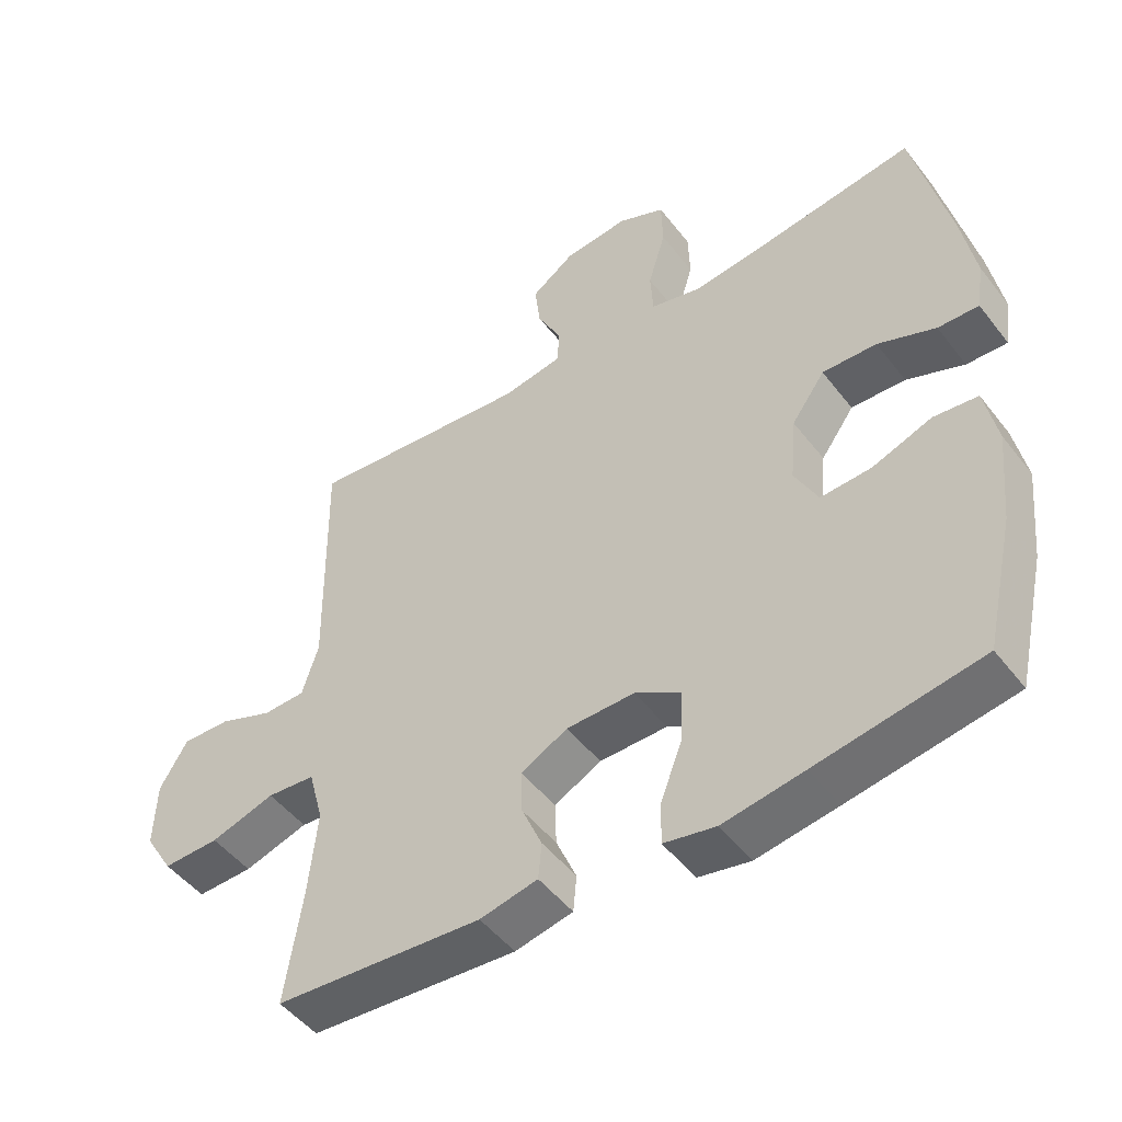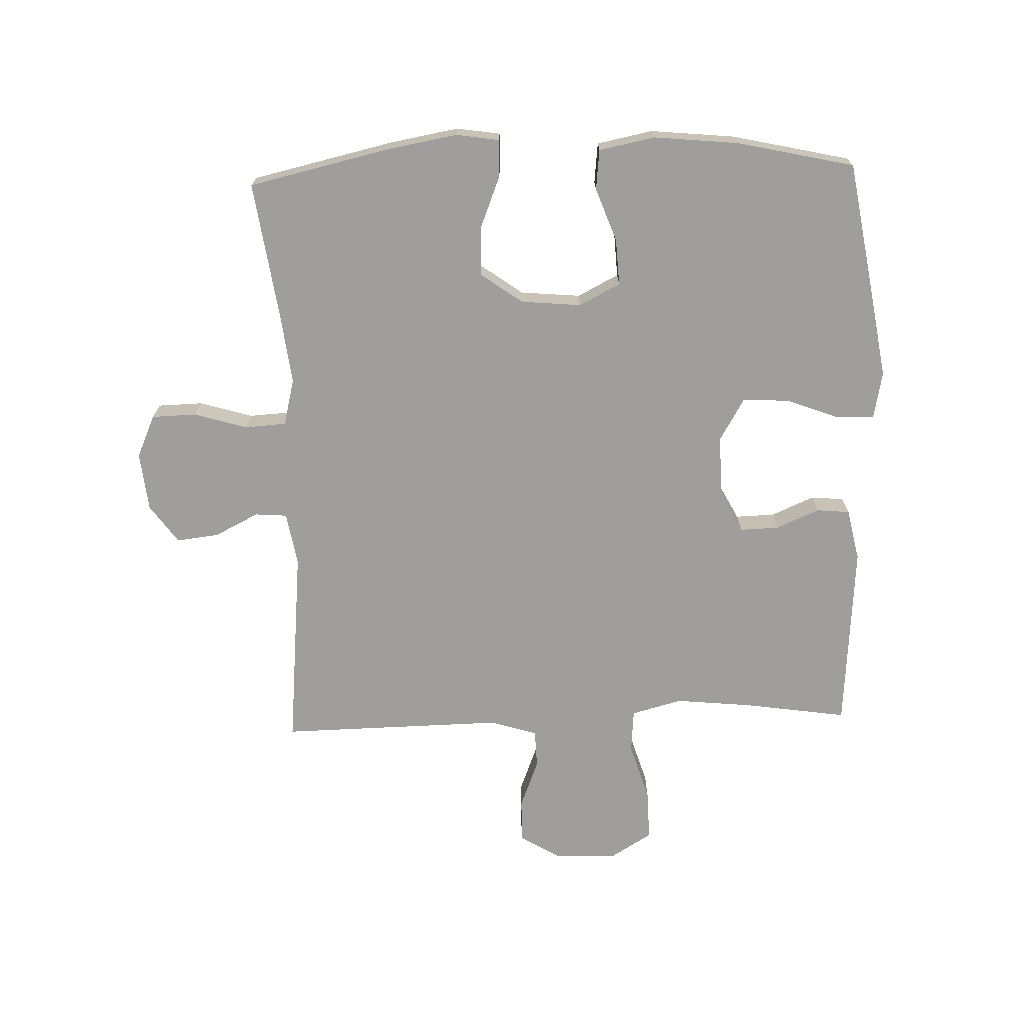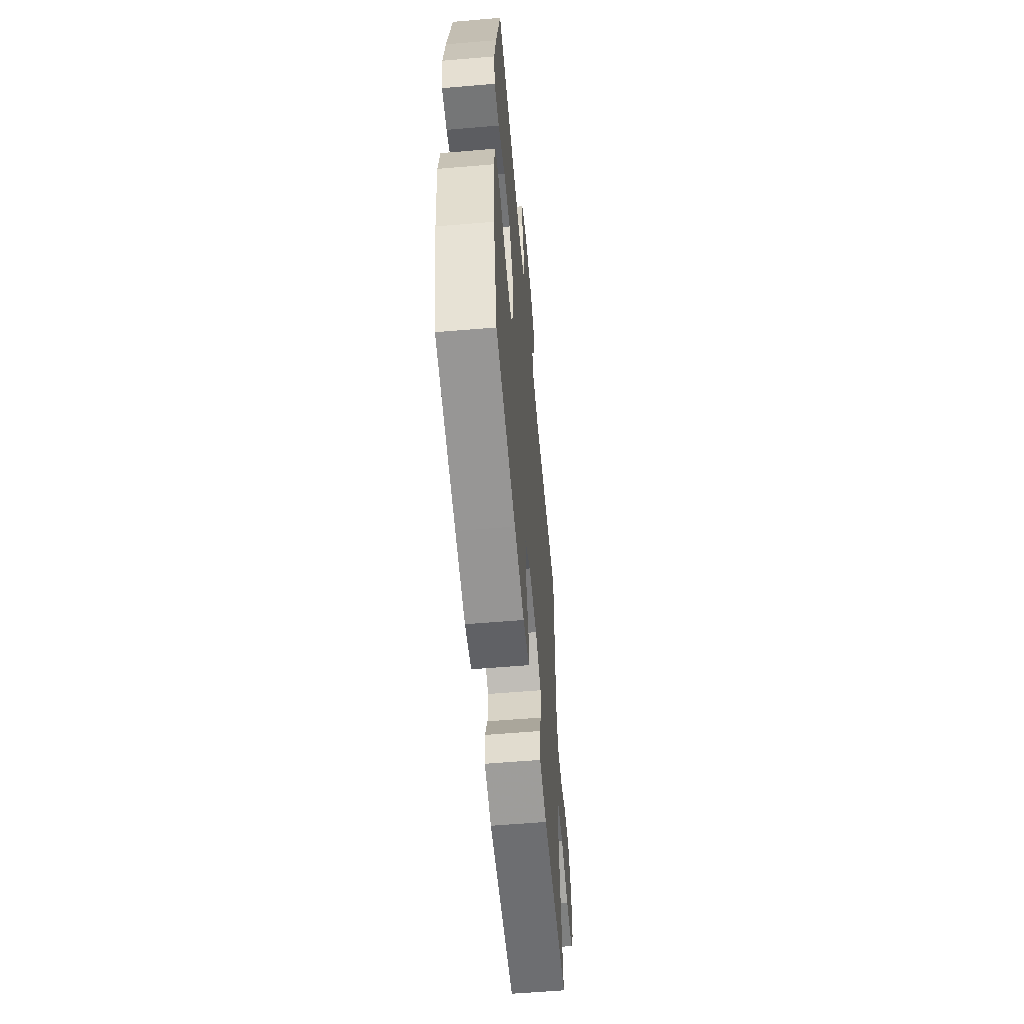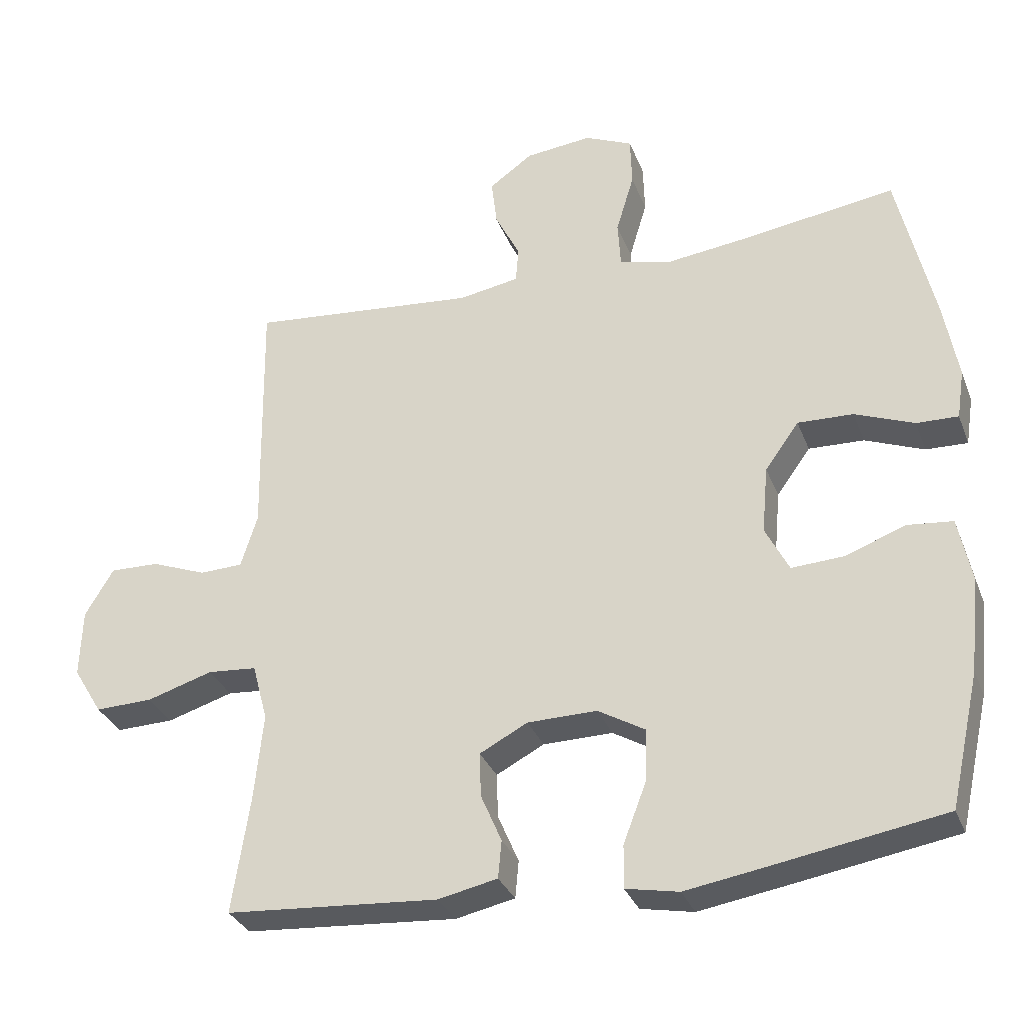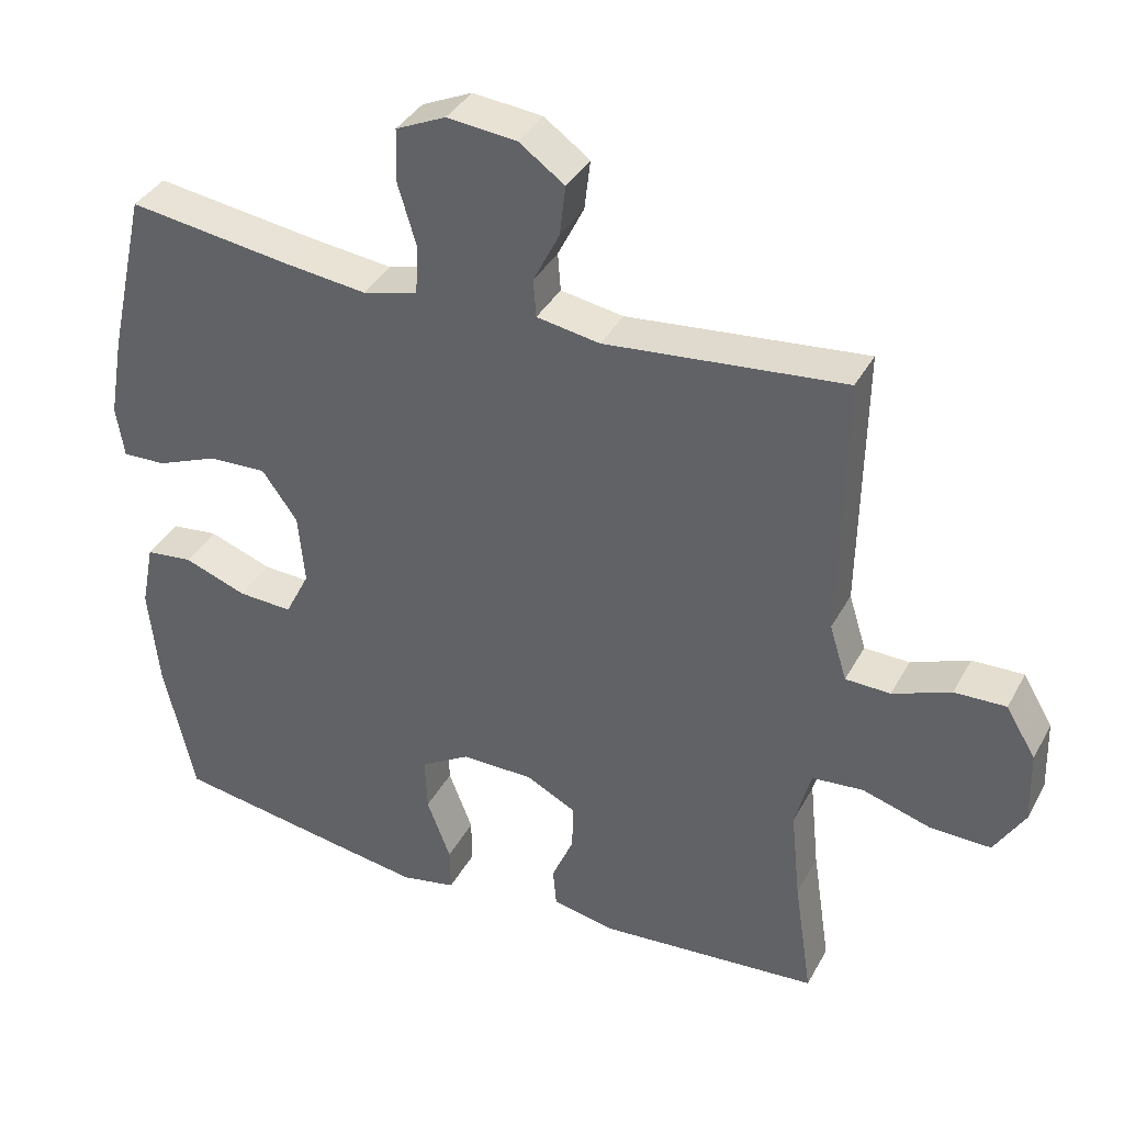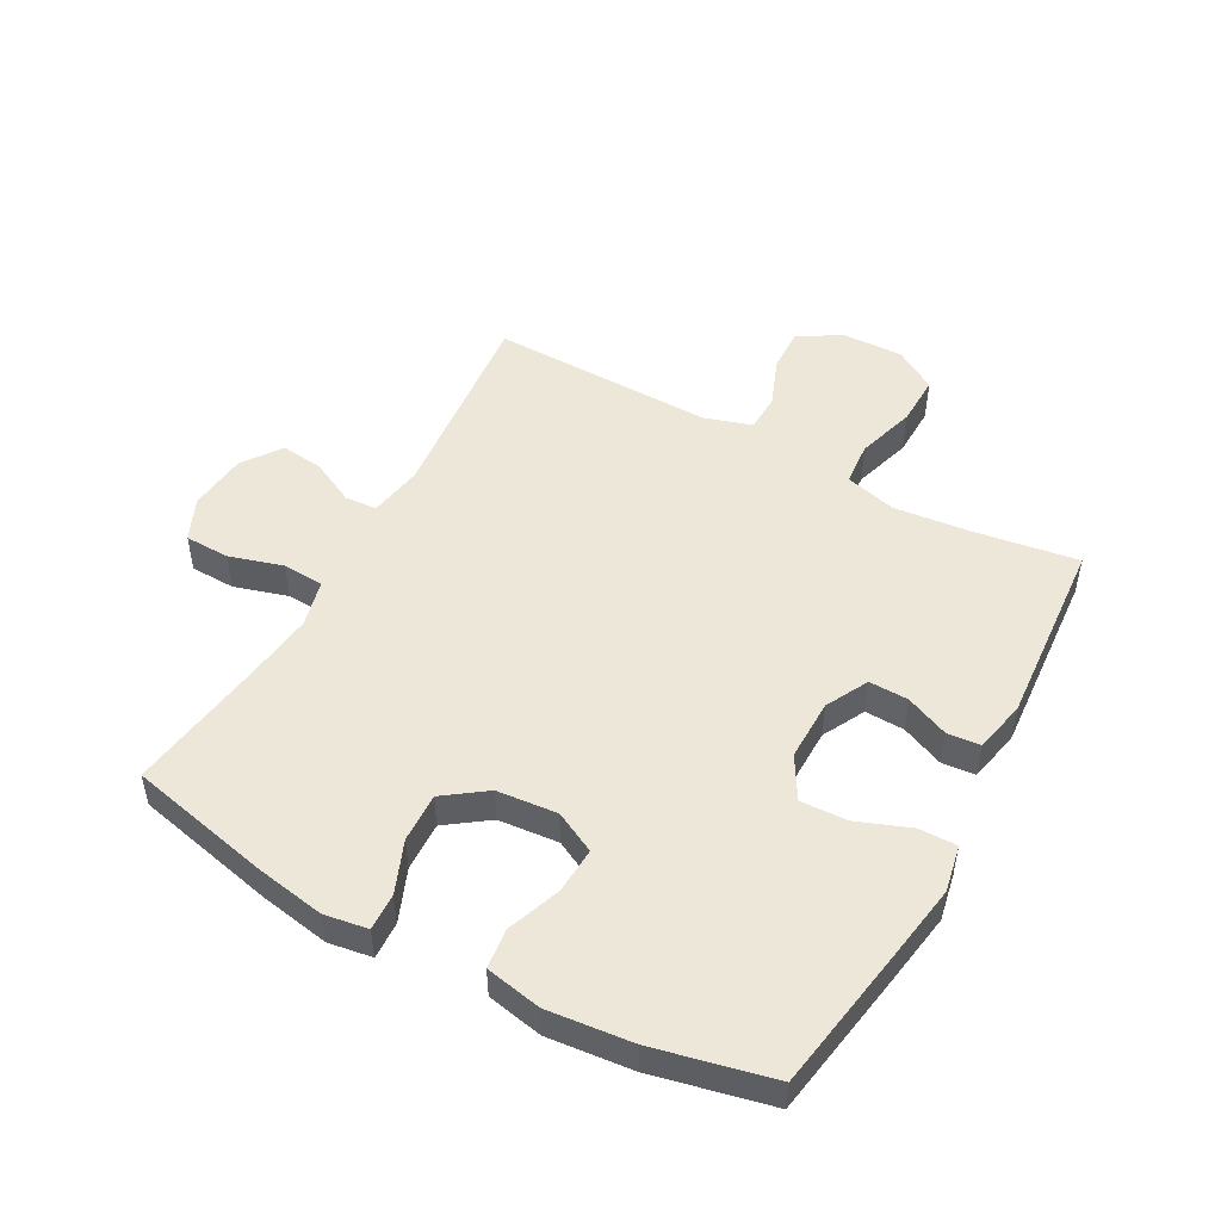
<metadata>
{"format":"obj","ext":"obj","renderer":"f3d","projection":"perspective","resolution":1024,"background":"white","views":[{"elev":-49.0,"azim":36.0,"up":"+Z"},{"elev":-70.9,"azim":91.9,"up":"+Y"},{"elev":-58.6,"azim":95.0,"up":"+Z"},{"elev":-32.0,"azim":19.1,"up":"+Z"},{"elev":37.0,"azim":-154.5,"up":"+Z"},{"elev":49.8,"azim":118.7,"up":"+Y"}]}
</metadata>
<code>
v 0.5 0.07 0.5
v 0.552 0.07 0.27
v 0.572 0.07 0.156
v 0.561 0.07 0.085
v 0.501 0.07 0.087
v 0.416 0.07 0.121
v 0.336 0.07 0.124
v 0.287 0.07 0.056
v 0.278 0.07 -0.042
v 0.312 0.07 -0.109
v 0.387 0.07 -0.105
v 0.474 0.07 -0.073
v 0.539 0.07 -0.08
v 0.557 0.07 -0.171
v 0.543 0.07 -0.309
v 0.5 0.07 -0.5
v 0.259 0.07 -0.54
v 0.14 0.07 -0.559
v 0.064 0.07 -0.544
v 0.065 0.07 -0.482
v 0.098 0.07 -0.396
v 0.101 0.07 -0.32
v 0.033 0.07 -0.28
v -0.067 0.07 -0.281
v -0.136 0.07 -0.317
v -0.134 0.07 -0.381
v -0.104 0.07 -0.451
v -0.109 0.07 -0.505
v -0.194 0.07 -0.523
v -0.5 0.07 -0.5
v -0.475 0.07 -0.333
v -0.462 0.07 -0.206
v -0.484 0.07 -0.123
v -0.555 0.07 -0.117
v -0.65 0.07 -0.146
v -0.733 0.07 -0.148
v -0.775 0.07 -0.079
v -0.772 0.07 0.02
v -0.731 0.07 0.089
v -0.66 0.07 0.087
v -0.58 0.07 0.056
v -0.518 0.07 0.058
v -0.494 0.07 0.135
v -0.496 0.07 0.254
v -0.5 0.07 0.5
v -0.17 0.07 0.468
v -0.083 0.07 0.483
v -0.079 0.07 0.535
v -0.115 0.07 0.607
v -0.123 0.07 0.676
v -0.06 0.07 0.721
v 0.036 0.07 0.731
v 0.105 0.07 0.7
v 0.107 0.07 0.627
v 0.081 0.07 0.54
v 0.085 0.07 0.473
v 0.161 0.07 0.454
v 0.277 0.07 0.468
v 0.5 0 0.5
v 0.552 0 0.27
v 0.572 0 0.156
v 0.561 0 0.085
v 0.501 0 0.087
v 0.416 0 0.121
v 0.336 0 0.124
v 0.287 0 0.056
v 0.278 0 -0.042
v 0.312 0 -0.109
v 0.387 0 -0.105
v 0.474 0 -0.073
v 0.539 0 -0.08
v 0.557 0 -0.171
v 0.543 0 -0.309
v 0.5 0 -0.5
v 0.259 0 -0.54
v 0.14 0 -0.559
v 0.064 0 -0.544
v 0.065 0 -0.482
v 0.098 0 -0.396
v 0.101 0 -0.32
v 0.033 0 -0.28
v -0.067 0 -0.281
v -0.136 0 -0.317
v -0.134 0 -0.381
v -0.104 0 -0.451
v -0.109 0 -0.505
v -0.194 0 -0.523
v -0.5 0 -0.5
v -0.475 0 -0.333
v -0.462 0 -0.206
v -0.484 0 -0.123
v -0.555 0 -0.117
v -0.65 0 -0.146
v -0.733 0 -0.148
v -0.775 0 -0.079
v -0.772 0 0.02
v -0.731 0 0.089
v -0.66 0 0.087
v -0.58 0 0.056
v -0.518 0 0.058
v -0.494 0 0.135
v -0.496 0 0.254
v -0.5 0 0.5
v -0.17 0 0.468
v -0.083 0 0.483
v -0.079 0 0.535
v -0.115 0 0.607
v -0.123 0 0.676
v -0.06 0 0.721
v 0.036 0 0.731
v 0.105 0 0.7
v 0.107 0 0.627
v 0.081 0 0.54
v 0.085 0 0.473
v 0.161 0 0.454
v 0.277 0 0.468
f 52 53 54 55
f 52 55 56
f 51 52 56
f 48 49 50 51
f 47 48 51 56
f 46 47 56 57
f 43 44 45 46
f 42 43 46 57
f 38 39 40 41
f 38 41 42
f 37 38 42
f 34 35 36 37
f 33 34 37 42
f 32 33 42 57
f 28 29 30 31
f 26 27 28 31
f 25 26 31 32
f 24 25 32 57
f 18 19 20 21
f 18 21 22
f 17 18 22
f 16 17 22
f 15 16 22 23
f 11 12 13 14
f 10 11 14 15
f 3 4 5 6
f 3 6 7
f 58 1 2 3
f 58 3 7
f 23 24 57 58
f 23 58 7 8
f 10 15 23
f 9 10 23
f 8 9 23
f 113 112 111 110
f 114 113 110
f 114 110 109
f 109 108 107 106
f 114 109 106 105
f 115 114 105 104
f 104 103 102 101
f 115 104 101 100
f 99 98 97 96
f 100 99 96
f 100 96 95
f 95 94 93 92
f 100 95 92 91
f 115 100 91 90
f 89 88 87 86
f 89 86 85 84
f 90 89 84 83
f 115 90 83 82
f 79 78 77 76
f 80 79 76
f 80 76 75
f 80 75 74
f 81 80 74 73
f 72 71 70 69
f 73 72 69 68
f 64 63 62 61
f 65 64 61
f 61 60 59 116
f 65 61 116
f 116 115 82 81
f 66 65 116 81
f 81 73 68
f 81 68 67
f 81 67 66
f 1 59 60 2
f 2 60 61 3
f 3 61 62 4
f 4 62 63 5
f 5 63 64 6
f 6 64 65 7
f 7 65 66 8
f 8 66 67 9
f 9 67 68 10
f 10 68 69 11
f 11 69 70 12
f 12 70 71 13
f 13 71 72 14
f 14 72 73 15
f 15 73 74 16
f 16 74 75 17
f 17 75 76 18
f 18 76 77 19
f 19 77 78 20
f 20 78 79 21
f 21 79 80 22
f 22 80 81 23
f 23 81 82 24
f 24 82 83 25
f 25 83 84 26
f 26 84 85 27
f 27 85 86 28
f 28 86 87 29
f 29 87 88 30
f 30 88 89 31
f 31 89 90 32
f 32 90 91 33
f 33 91 92 34
f 34 92 93 35
f 35 93 94 36
f 36 94 95 37
f 37 95 96 38
f 38 96 97 39
f 39 97 98 40
f 40 98 99 41
f 41 99 100 42
f 42 100 101 43
f 43 101 102 44
f 44 102 103 45
f 45 103 104 46
f 46 104 105 47
f 47 105 106 48
f 48 106 107 49
f 49 107 108 50
f 50 108 109 51
f 51 109 110 52
f 52 110 111 53
f 53 111 112 54
f 54 112 113 55
f 55 113 114 56
f 56 114 115 57
f 57 115 116 58
f 58 116 59 1

</code>
